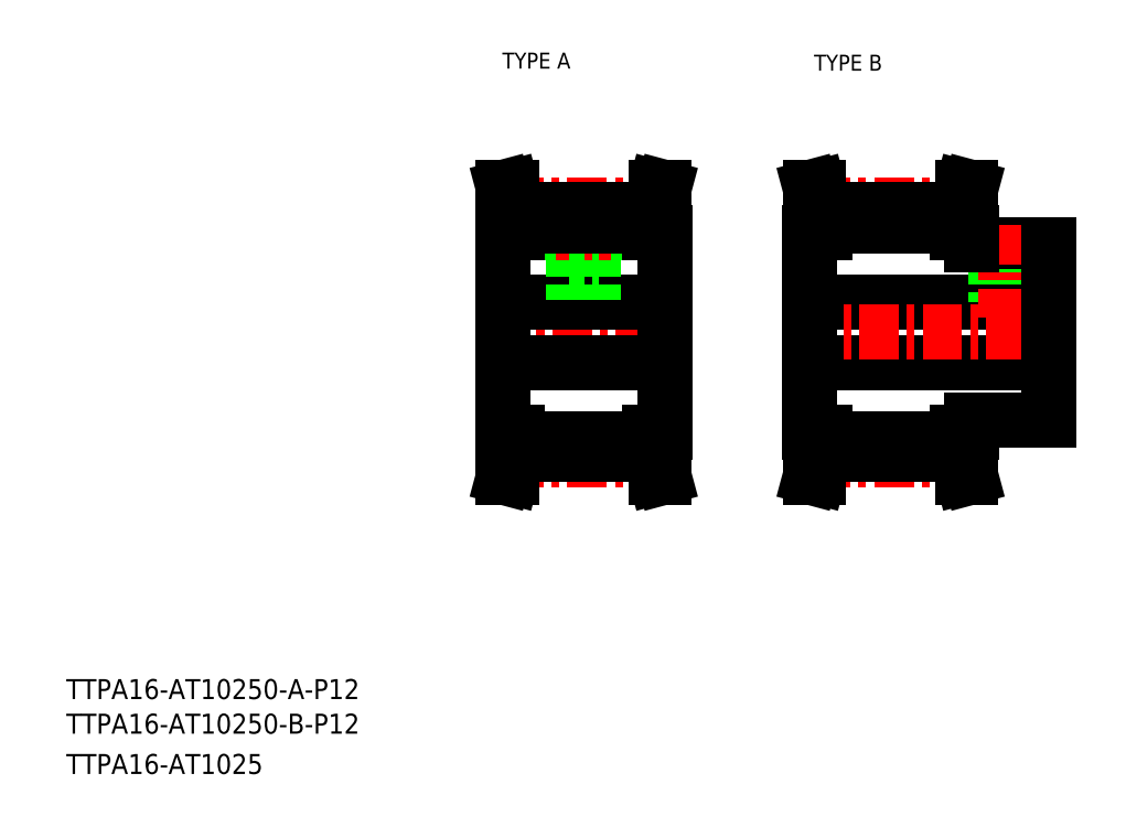
<metadata>
{"format":"dxf","ext":"dxf","renderer":"ezdxf+matplotlib","layout":"modelspace","background":"white","min_lineweight":24,"dpi":150}
</metadata>
<code>
0
SECTION
2
ENTITIES
0
TEXT
8
0
10
27.25
20
73.63
30
0
40
4
1
TTPA16-AT10250-A-P12
0
TEXT
8
0
10
27.25
20
58.63
30
0
40
4
1
TTPA16-AT1025
0
TEXT
8
0
10
114.6
20
199.9
30
0
40
3.2
1
TYPE A
0
TEXT
8
0
10
177
20
199.5
30
0
40
3.2
1
TYPE B
0
TEXT
8
0
10
27.25
20
66.7
30
0
40
4
1
TTPA16-AT10250-B-P12
0
LINE
8
0
10
176.1
20
141.1
30
0
11
224.1
21
141.1
31
0
0
LINE
8
0
10
208.6
20
129.6
30
0
11
224.1
21
129.6
31
0
0
LINE
8
0
10
208.6
20
164.6
30
0
11
224.1
21
164.6
31
0
0
LINE
8
0
10
176.1
20
153.1
30
0
11
224.1
21
153.1
31
0
0
LINE
8
CENTER
10
173.3
20
147.1
30
0
11
226.3
21
147.1
31
0
0
LINE
8
0
10
205.6
20
171.6
30
0
11
206.8
21
176.1
31
0
0
LINE
8
0
10
207.2
20
171.4
30
0
11
208.4
21
176.1
31
0
0
LINE
8
0
10
177.5
20
171.4
30
0
11
176.2
21
176.1
31
0
0
LINE
8
0
10
179.1
20
171.6
30
0
11
177.9
21
176.1
31
0
0
LINE
8
0
10
176.1
20
147.1
30
0
11
176.1
21
127.1
31
0
0
LINE
8
0
10
179.1
20
127.1
30
0
11
179.1
21
122.6
31
0
0
LINE
8
0
10
177.5
20
127.1
30
0
11
177.5
21
122.8
31
0
0
LINE
8
0
10
207.2
20
127.1
30
0
11
207.2
21
122.8
31
0
0
LINE
8
0
10
205.6
20
127.1
30
0
11
205.6
21
122.6
31
0
0
LINE
8
0
10
179.1
20
122.6
30
0
11
177.9
21
118.1
31
0
0
LINE
8
CENTER
10
176.3
20
121.6
30
0
11
208.3
21
121.6
31
0
0
LINE
8
0
10
177.5
20
122.8
30
0
11
176.2
21
118.1
31
0
0
LINE
8
0
10
177.9
20
118.1
30
0
11
176.2
21
118.1
31
0
0
LINE
8
0
10
207.2
20
122.8
30
0
11
208.4
21
118.1
31
0
0
LINE
8
0
10
205.6
20
122.6
30
0
11
206.8
21
118.1
31
0
0
LINE
8
0
10
179.1
20
122.6
30
0
11
205.6
21
122.6
31
0
0
LINE
8
0
10
179.1
20
125.8
30
0
11
205.6
21
125.8
31
0
0
LINE
8
0
10
206.8
20
118.1
30
0
11
208.4
21
118.1
31
0
0
LINE
8
0
10
176.1
20
127.1
30
0
11
179.1
21
127.1
31
0
0
LINE
8
0
10
208.6
20
127.1
30
0
11
205.6
21
127.1
31
0
0
LINE
8
0
10
208.6
20
129.6
30
0
11
208.6
21
127.1
31
0
0
LINE
8
0
10
213.3
20
164.6
30
0
11
213.3
21
153.1
31
0
0
LINE
8
0
10
213.7
20
164.6
30
0
11
213.7
21
153.1
31
0
0
LINE
8
0
10
216.9
20
164.6
30
0
11
216.9
21
153.1
31
0
0
LINE
8
0
10
217.3
20
164.6
30
0
11
217.3
21
153.1
31
0
0
LINE
8
CENTER
10
215.3
20
168.6
30
0
11
215.3
21
150.1
31
0
0
LINE
8
0
10
176.1
20
147.1
30
0
11
176.1
21
167.1
31
0
0
LINE
8
CENTER
10
176.3
20
172.6
30
0
11
208.3
21
172.6
31
0
0
LINE
8
0
10
176.1
20
167.1
30
0
11
179.1
21
167.1
31
0
0
LINE
8
0
10
177.5
20
167.1
30
0
11
177.5
21
171.4
31
0
0
LINE
8
0
10
208.6
20
164.6
30
0
11
208.6
21
167.1
31
0
0
LINE
8
0
10
179.1
20
168.4
30
0
11
205.6
21
168.4
31
0
0
LINE
8
0
10
208.6
20
167.1
30
0
11
205.6
21
167.1
31
0
0
LINE
8
0
10
205.6
20
167.1
30
0
11
205.6
21
171.6
31
0
0
LINE
8
0
10
207.2
20
167.1
30
0
11
207.2
21
171.4
31
0
0
LINE
8
0
10
179.1
20
171.6
30
0
11
205.6
21
171.6
31
0
0
LINE
8
0
10
179.1
20
167.1
30
0
11
179.1
21
171.6
31
0
0
LINE
8
0
10
177.9
20
176.1
30
0
11
176.2
21
176.1
31
0
0
LINE
8
0
10
206.8
20
176.1
30
0
11
208.4
21
176.1
31
0
0
LINE
8
0
10
224.1
20
129.6
30
0
11
224.1
21
147.1
31
0
0
LINE
8
0
10
224.1
20
164.6
30
0
11
224.1
21
147.1
31
0
0
LINE
8
CENTER
10
111.9
20
147.1
30
0
11
149.9
21
147.1
31
0
0
LINE
8
0
10
127.9
20
168.4
30
0
11
127.9
21
161.5
31
0
0
LINE
8
0
10
133.9
20
168.4
30
0
11
133.9
21
161.5
31
0
0
LINE
8
0
10
114.6
20
147.1
30
0
11
114.6
21
167.1
31
0
0
LINE
8
0
10
147.1
20
147.1
30
0
11
147.1
21
167.1
31
0
0
LINE
8
CENTER
10
130.9
20
172.6
30
0
11
130.9
21
147.1
31
0
0
LINE
8
0
10
144.1
20
127.1
30
0
11
144.1
21
122.6
31
0
0
LINE
8
0
10
145.7
20
127.1
30
0
11
145.7
21
122.8
31
0
0
LINE
8
0
10
116
20
127.1
30
0
11
116
21
122.8
31
0
0
LINE
8
0
10
117.6
20
127.1
30
0
11
117.6
21
122.6
31
0
0
LINE
8
CENTER
10
114.9
20
121.6
30
0
11
146.9
21
121.6
31
0
0
LINE
8
0
10
117.6
20
122.6
30
0
11
116.4
21
118.1
31
0
0
LINE
8
0
10
116
20
122.8
30
0
11
114.8
21
118.1
31
0
0
LINE
8
0
10
116.4
20
118.1
30
0
11
114.8
21
118.1
31
0
0
LINE
8
0
10
144.1
20
122.6
30
0
11
145.3
21
118.1
31
0
0
LINE
8
0
10
145.3
20
118.1
30
0
11
147
21
118.1
31
0
0
LINE
8
0
10
145.7
20
122.8
30
0
11
147
21
118.1
31
0
0
LINE
8
0
10
117.6
20
122.6
30
0
11
144.1
21
122.6
31
0
0
LINE
8
0
10
147.1
20
147.1
30
0
11
147.1
21
127.1
31
0
0
LINE
8
0
10
114.6
20
147.1
30
0
11
114.6
21
127.1
31
0
0
LINE
8
0
10
114.6
20
141.1
30
0
11
147.1
21
141.1
31
0
0
LINE
8
0
10
114.6
20
127.1
30
0
11
117.6
21
127.1
31
0
0
LINE
8
0
10
147.1
20
127.1
30
0
11
144.1
21
127.1
31
0
0
LINE
8
0
10
117.6
20
125.8
30
0
11
144.1
21
125.8
31
0
0
LINE
8
0
10
114.6
20
153.1
30
0
11
147.1
21
153.1
31
0
0
LINE
8
0
10
128.9
20
161.5
30
0
11
128.9
21
153.1
31
0
0
LINE
8
0
10
129.3
20
161.5
30
0
11
129.3
21
153.1
31
0
0
LINE
8
0
10
132.5
20
161.5
30
0
11
132.5
21
153.1
31
0
0
LINE
8
0
10
132.9
20
161.5
30
0
11
132.9
21
153.1
31
0
0
LINE
8
0
10
127.9
20
161.5
30
0
11
133.9
21
161.5
31
0
0
LINE
8
0
10
117.6
20
171.6
30
0
11
116.4
21
176.1
31
0
0
LINE
8
0
10
116
20
171.4
30
0
11
114.8
21
176.1
31
0
0
LINE
8
0
10
145.7
20
171.4
30
0
11
147
21
176.1
31
0
0
LINE
8
0
10
144.1
20
171.6
30
0
11
145.3
21
176.1
31
0
0
LINE
8
0
10
114.6
20
167.1
30
0
11
117.6
21
167.1
31
0
0
LINE
8
CENTER
10
114.9
20
172.6
30
0
11
146.9
21
172.6
31
0
0
LINE
8
0
10
116
20
167.1
30
0
11
116
21
171.4
31
0
0
LINE
8
0
10
117.6
20
167.1
30
0
11
117.6
21
171.6
31
0
0
LINE
8
0
10
117.6
20
171.6
30
0
11
144.1
21
171.6
31
0
0
LINE
8
0
10
145.7
20
167.1
30
0
11
145.7
21
171.4
31
0
0
LINE
8
0
10
144.1
20
167.1
30
0
11
144.1
21
171.6
31
0
0
LINE
8
0
10
147.1
20
167.1
30
0
11
144.1
21
167.1
31
0
0
LINE
8
0
10
117.6
20
168.4
30
0
11
144.1
21
168.4
31
0
0
LINE
8
0
10
116.4
20
176.1
30
0
11
114.8
21
176.1
31
0
0
LINE
8
0
10
145.3
20
176.1
30
0
11
147
21
176.1
31
0
0
ENDSEC
0
EOF

</code>
